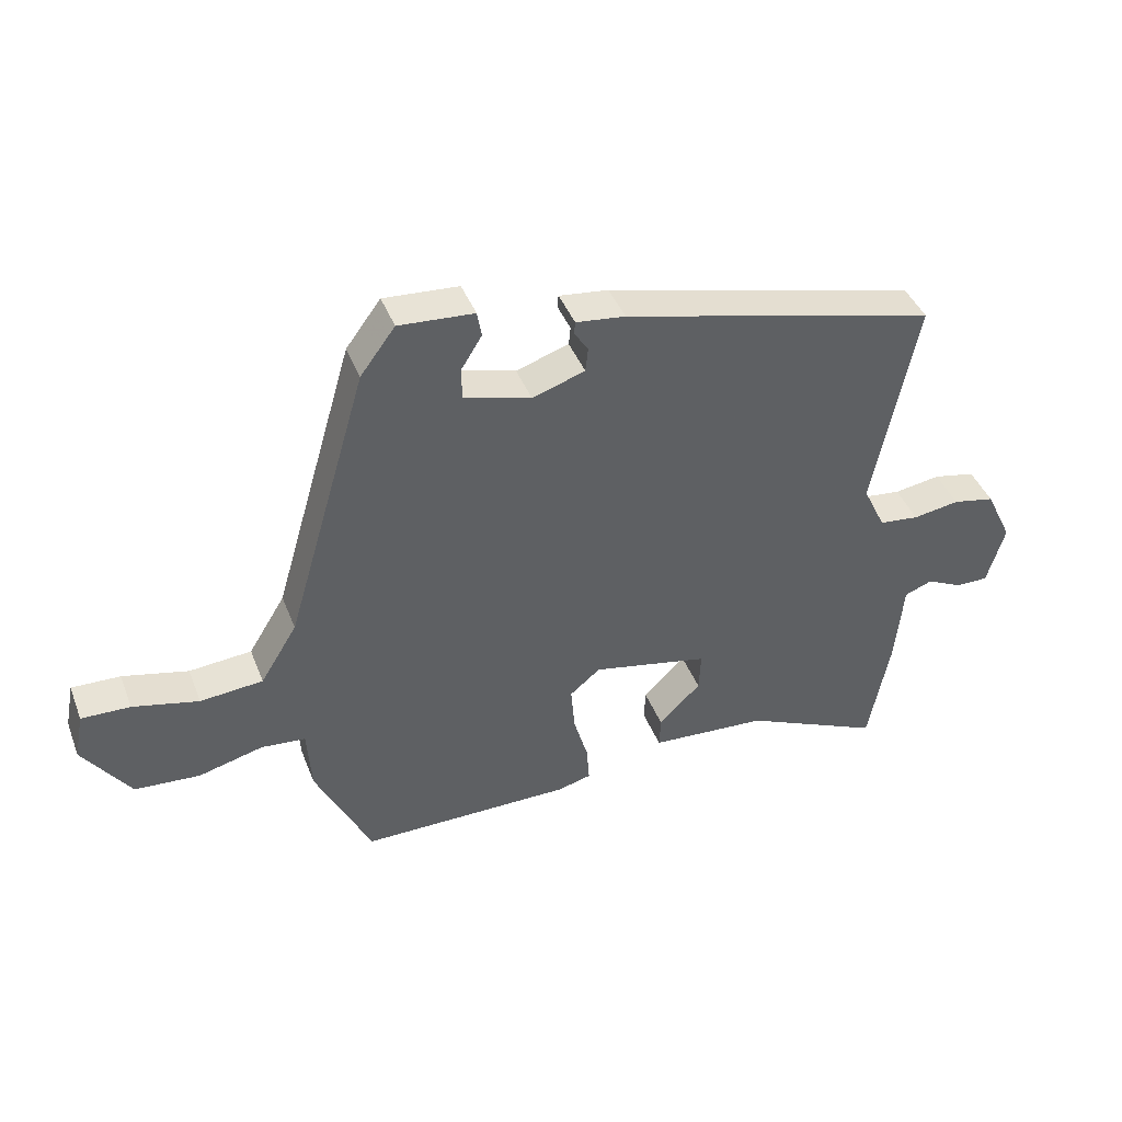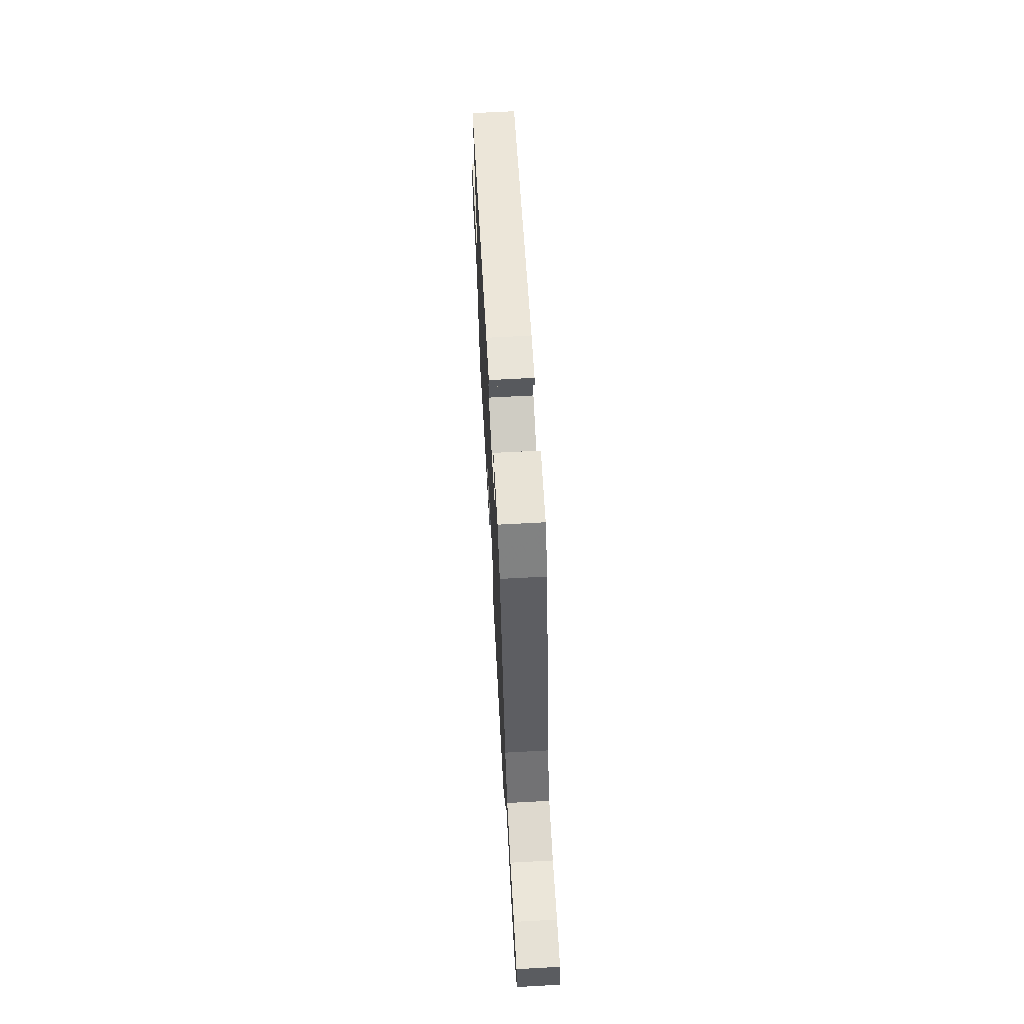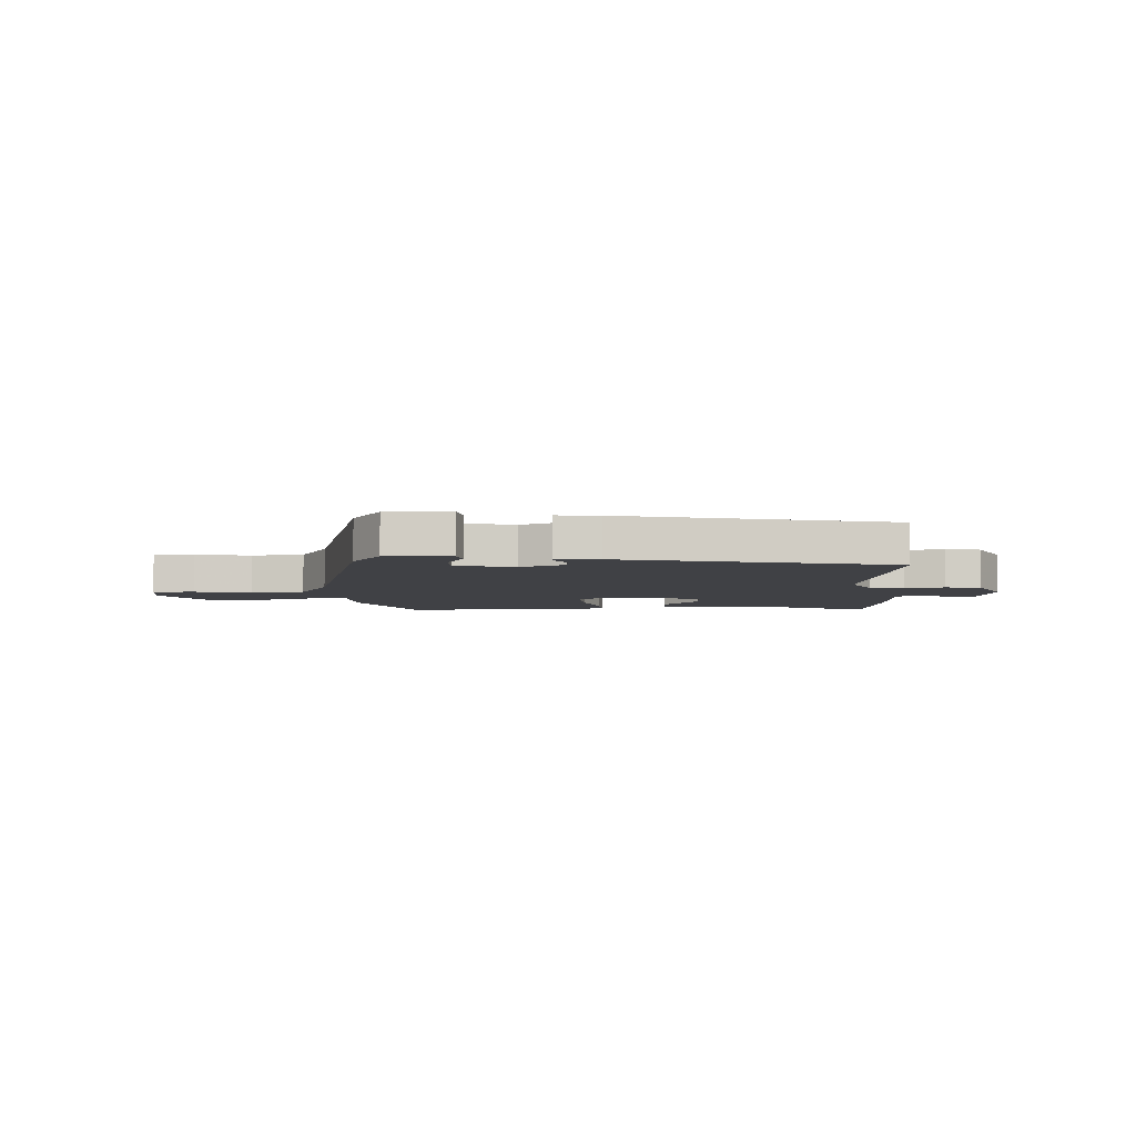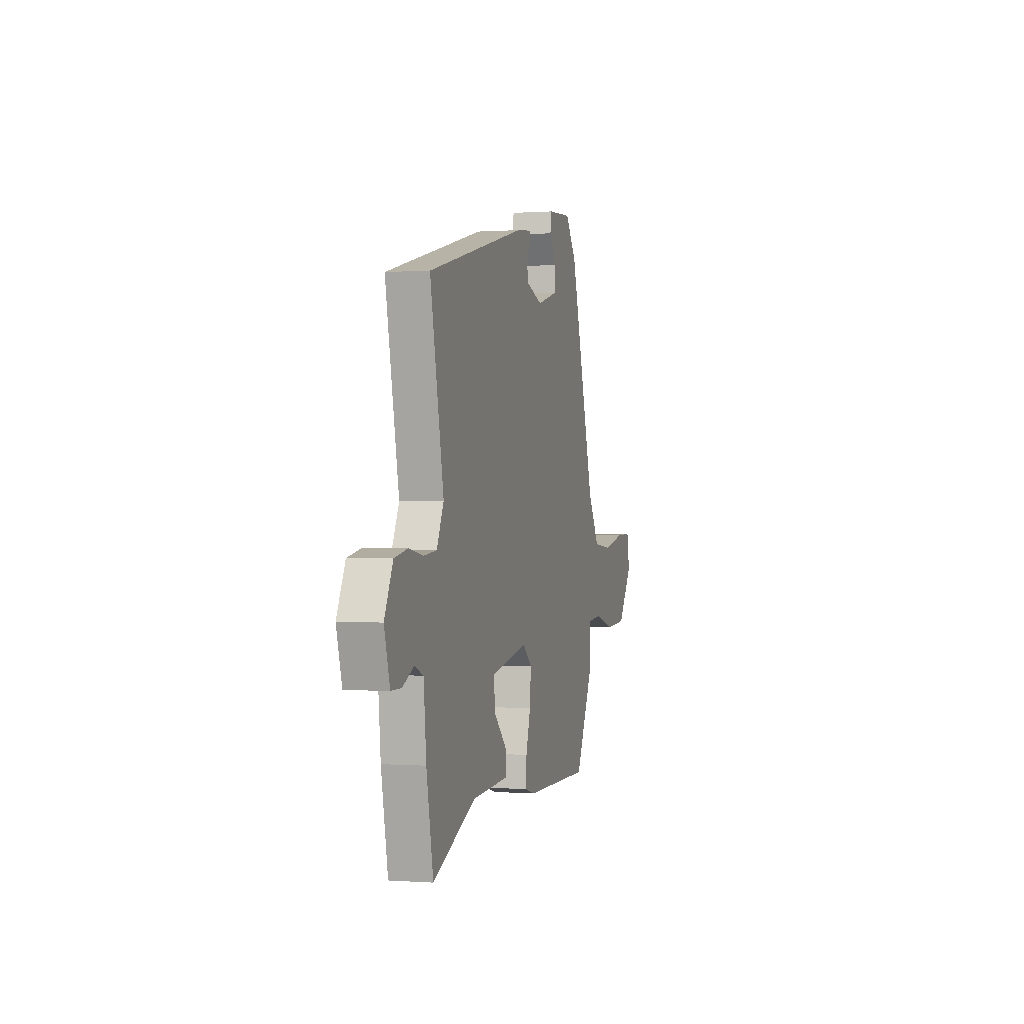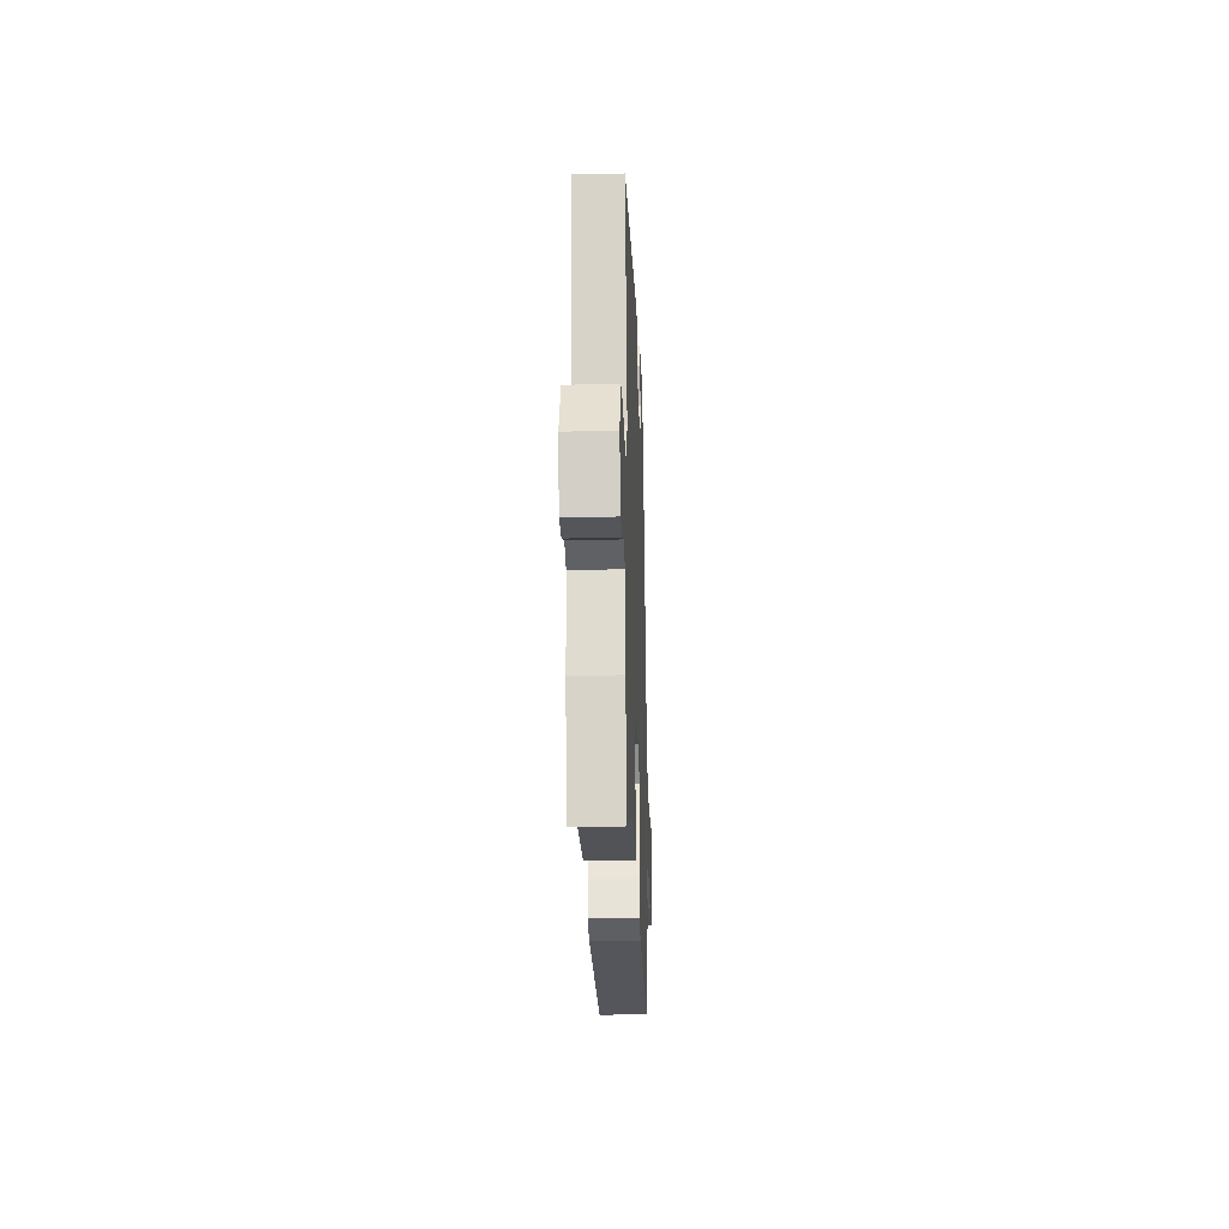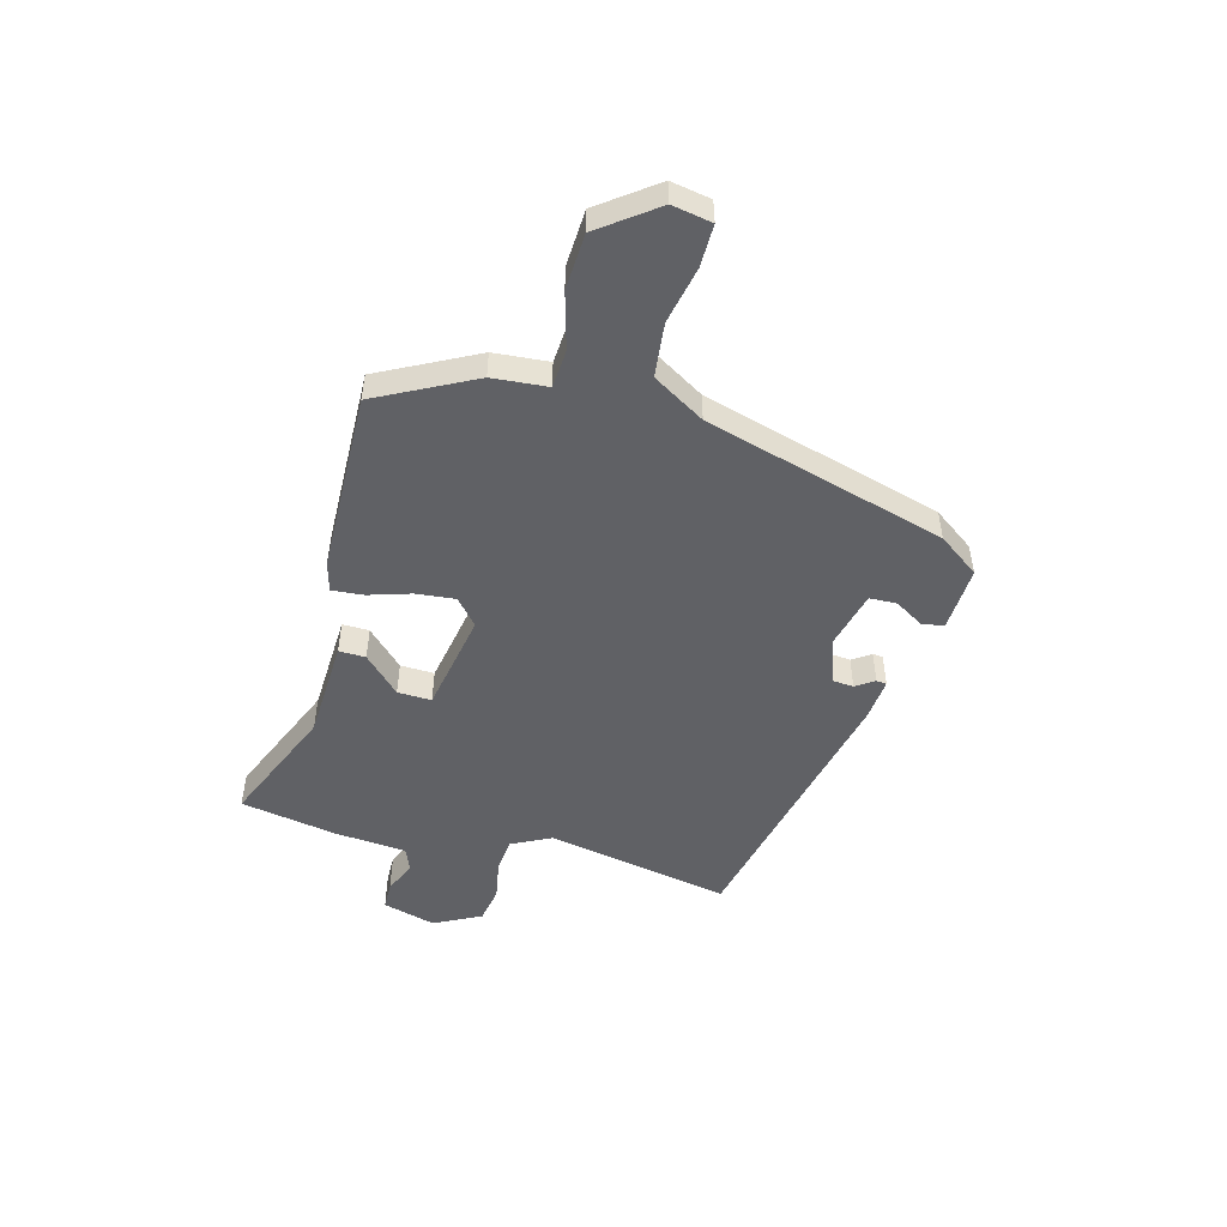
<metadata>
{"format":"obj","ext":"obj","renderer":"f3d","projection":"perspective","resolution":1024,"background":"white","views":[{"elev":41.7,"azim":-20.3,"up":"+Z"},{"elev":66.3,"azim":-93.1,"up":"+Z"},{"elev":-5.8,"azim":3.9,"up":"+Y"},{"elev":-0.0,"azim":105.3,"up":"+Z"},{"elev":-25.8,"azim":92.1,"up":"+Z"},{"elev":-50.1,"azim":-104.2,"up":"+Y"}]}
</metadata>
<code>
v 0.53 0.07 0.328
v 0.462 0.07 -0.009
v 0.497 0.07 -0.082
v 0.56 0.07 -0.089
v 0.633 0.07 -0.077
v 0.699 0.07 -0.09
v 0.741 0.07 -0.177
v 0.713 0.07 -0.273
v 0.662 0.07 -0.273
v 0.605 0.07 -0.246
v 0.561 0.07 -0.263
v 0.548 0.07 -0.395
v 0.514 0.07 -0.571
v 0.297 0.07 -0.475
v 0.113 0.07 -0.464
v 0.115 0.07 -0.415
v 0.181 0.07 -0.35
v 0.184 0.07 -0.288
v 0 0.07 -0.251
v -0.048 0.07 -0.291
v -0.042 0.07 -0.363
v -0.019 0.07 -0.441
v -0.015 0.07 -0.499
v -0.068 0.07 -0.513
v -0.402 0.07 -0.515
v -0.49 0.07 -0.336
v -0.497 0.07 -0.235
v -0.567 0.07 -0.229
v -0.669 0.07 -0.256
v -0.772 0.07 -0.249
v -0.847 0.07 -0.144
v -0.833 0.07 -0.071
v -0.756 0.07 -0.073
v -0.652 0.07 -0.097
v -0.553 0.07 -0.088
v -0.495 0.07 0.006
v -0.366 0.07 0.446
v -0.311 0.07 0.52
v -0.192 0.07 0.512
v -0.185 0.07 0.472
v -0.218 0.07 0.419
v -0.217 0.07 0.369
v -0.111 0.07 0.34
v -0.028 0.07 0.368
v -0.024 0.07 0.406
v -0.046 0.07 0.44
v -0.044 0.07 0.459
v 0.034 0.07 0.45
v 0.53 0 0.328
v 0.462 0 -0.009
v 0.497 0 -0.082
v 0.56 0 -0.089
v 0.633 0 -0.077
v 0.699 0 -0.09
v 0.741 0 -0.177
v 0.713 0 -0.273
v 0.662 0 -0.273
v 0.605 0 -0.246
v 0.561 0 -0.263
v 0.548 0 -0.395
v 0.514 0 -0.571
v 0.297 0 -0.475
v 0.113 0 -0.464
v 0.115 0 -0.415
v 0.181 0 -0.35
v 0.184 0 -0.288
v 0 0 -0.251
v -0.048 0 -0.291
v -0.042 0 -0.363
v -0.019 0 -0.441
v -0.015 0 -0.499
v -0.068 0 -0.513
v -0.402 0 -0.515
v -0.49 0 -0.336
v -0.497 0 -0.235
v -0.567 0 -0.229
v -0.669 0 -0.256
v -0.772 0 -0.249
v -0.847 0 -0.144
v -0.833 0 -0.071
v -0.756 0 -0.073
v -0.652 0 -0.097
v -0.553 0 -0.088
v -0.495 0 0.006
v -0.366 0 0.446
v -0.311 0 0.52
v -0.192 0 0.512
v -0.185 0 0.472
v -0.218 0 0.419
v -0.217 0 0.369
v -0.111 0 0.34
v -0.028 0 0.368
v -0.024 0 0.406
v -0.046 0 0.44
v -0.044 0 0.459
v 0.034 0 0.45
f 48 1 2
f 47 48 2
f 46 47 2
f 45 46 2
f 44 45 2 3
f 43 44 3
f 42 43 3
f 39 40 41
f 38 39 41
f 37 38 41
f 36 37 41
f 35 36 41 42
f 32 33 34
f 31 32 34
f 30 31 34
f 29 30 34
f 28 29 34
f 27 28 34 35
f 25 26 27
f 24 25 27
f 23 24 27
f 22 23 27
f 21 22 27
f 27 35 42
f 21 27 42
f 20 21 42
f 14 15 16 17
f 14 17 18
f 13 14 18
f 12 13 18
f 11 12 18
f 10 11 18 19
f 8 9 10
f 7 8 10
f 6 7 10
f 5 6 10
f 4 5 10
f 3 4 10 19
f 19 20 42
f 3 19 42
f 50 49 96
f 50 96 95
f 50 95 94
f 50 94 93
f 51 50 93 92
f 51 92 91
f 51 91 90
f 89 88 87
f 89 87 86
f 89 86 85
f 89 85 84
f 90 89 84 83
f 82 81 80
f 82 80 79
f 82 79 78
f 82 78 77
f 82 77 76
f 83 82 76 75
f 75 74 73
f 75 73 72
f 75 72 71
f 75 71 70
f 75 70 69
f 90 83 75
f 90 75 69
f 90 69 68
f 65 64 63 62
f 66 65 62
f 66 62 61
f 66 61 60
f 66 60 59
f 67 66 59 58
f 58 57 56
f 58 56 55
f 58 55 54
f 58 54 53
f 58 53 52
f 67 58 52 51
f 90 68 67
f 90 67 51
f 1 49 50 2
f 2 50 51 3
f 3 51 52 4
f 4 52 53 5
f 5 53 54 6
f 6 54 55 7
f 7 55 56 8
f 8 56 57 9
f 9 57 58 10
f 10 58 59 11
f 11 59 60 12
f 12 60 61 13
f 13 61 62 14
f 14 62 63 15
f 15 63 64 16
f 16 64 65 17
f 17 65 66 18
f 18 66 67 19
f 19 67 68 20
f 20 68 69 21
f 21 69 70 22
f 22 70 71 23
f 23 71 72 24
f 24 72 73 25
f 25 73 74 26
f 26 74 75 27
f 27 75 76 28
f 28 76 77 29
f 29 77 78 30
f 30 78 79 31
f 31 79 80 32
f 32 80 81 33
f 33 81 82 34
f 34 82 83 35
f 35 83 84 36
f 36 84 85 37
f 37 85 86 38
f 38 86 87 39
f 39 87 88 40
f 40 88 89 41
f 41 89 90 42
f 42 90 91 43
f 43 91 92 44
f 44 92 93 45
f 45 93 94 46
f 46 94 95 47
f 47 95 96 48
f 48 96 49 1

</code>
